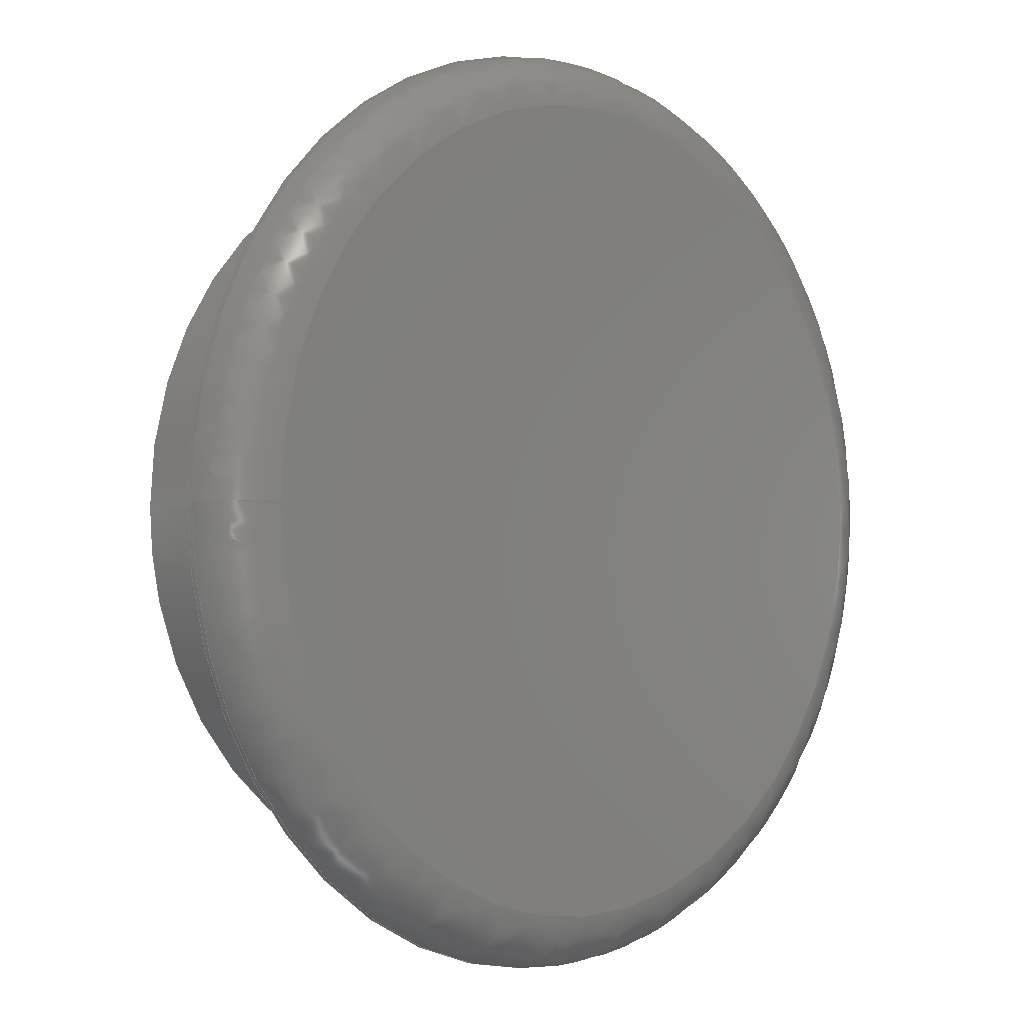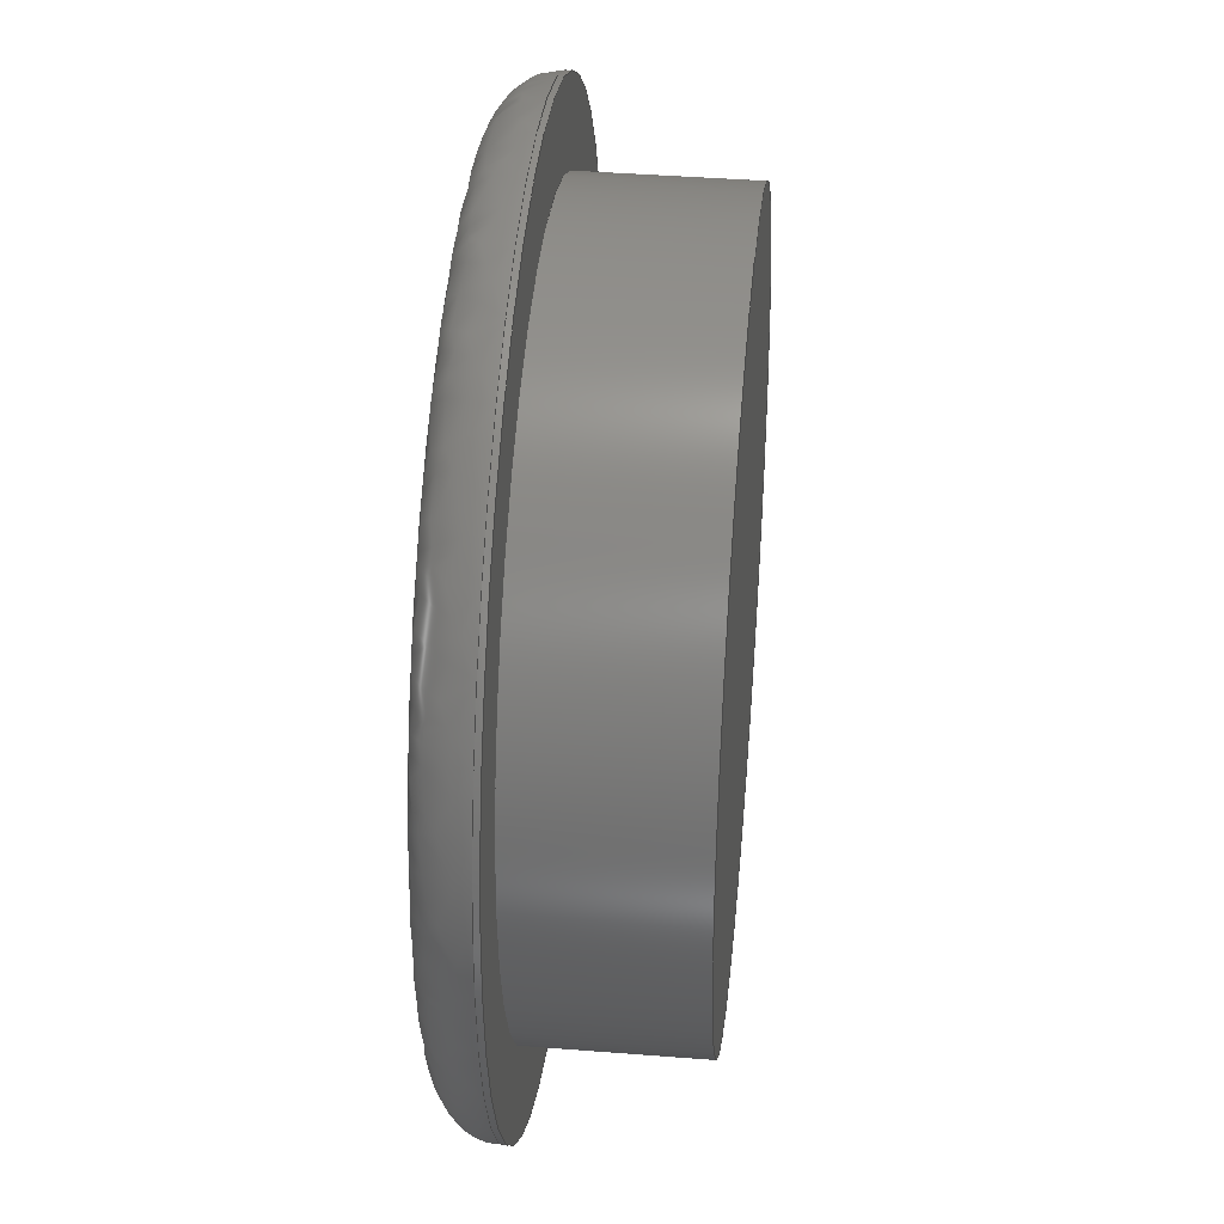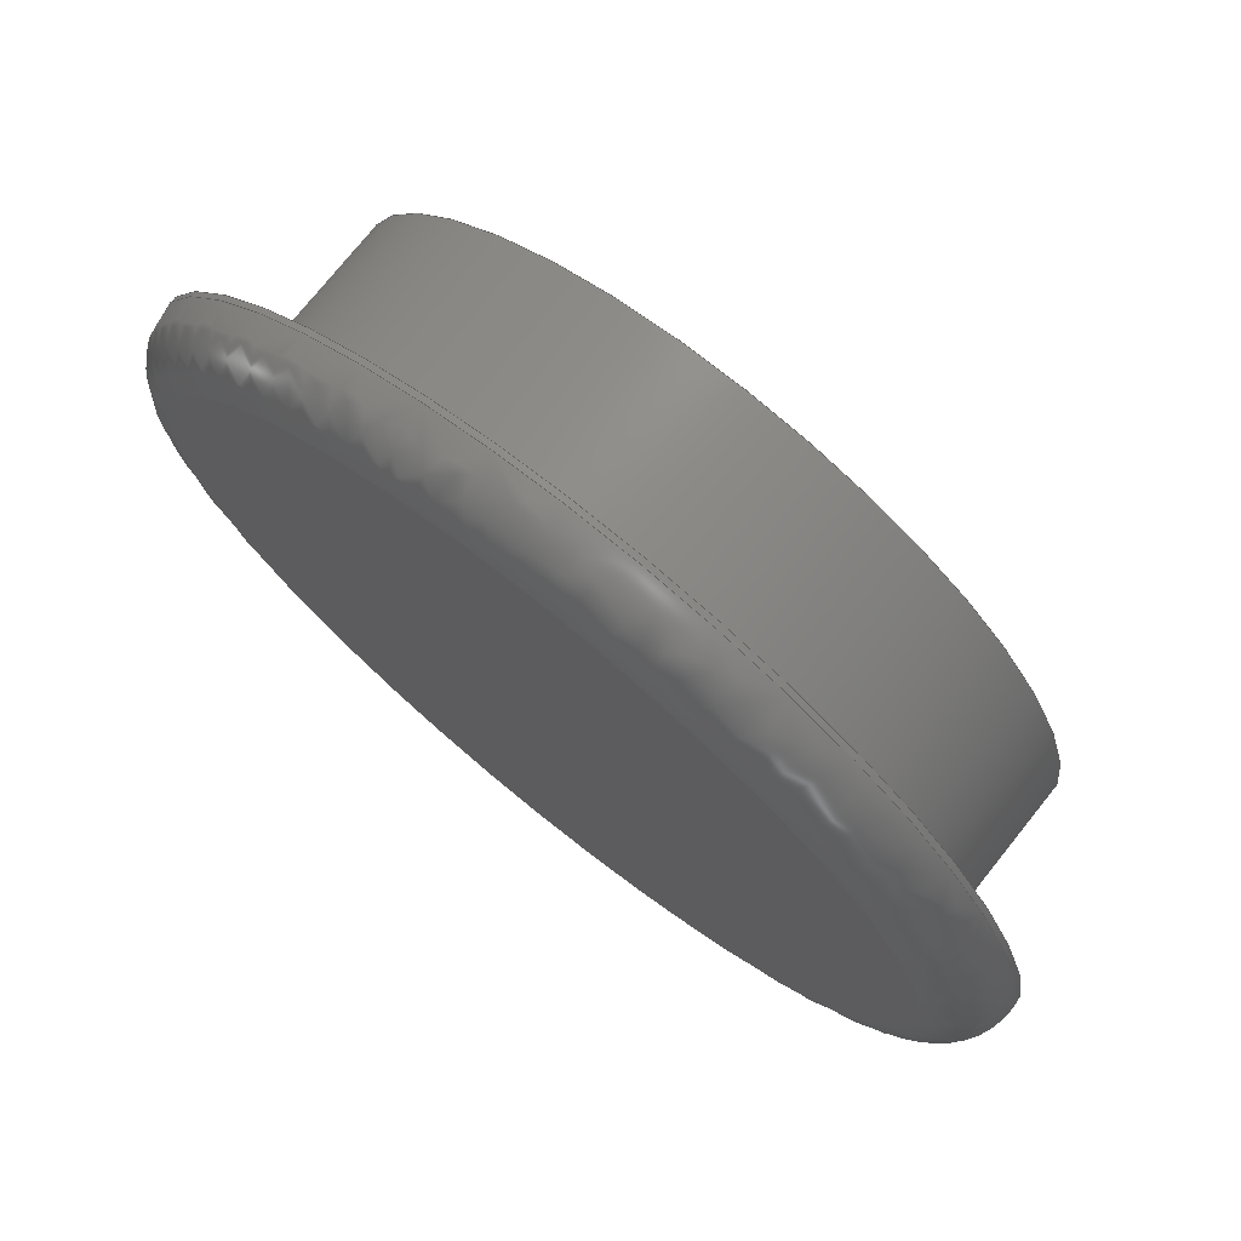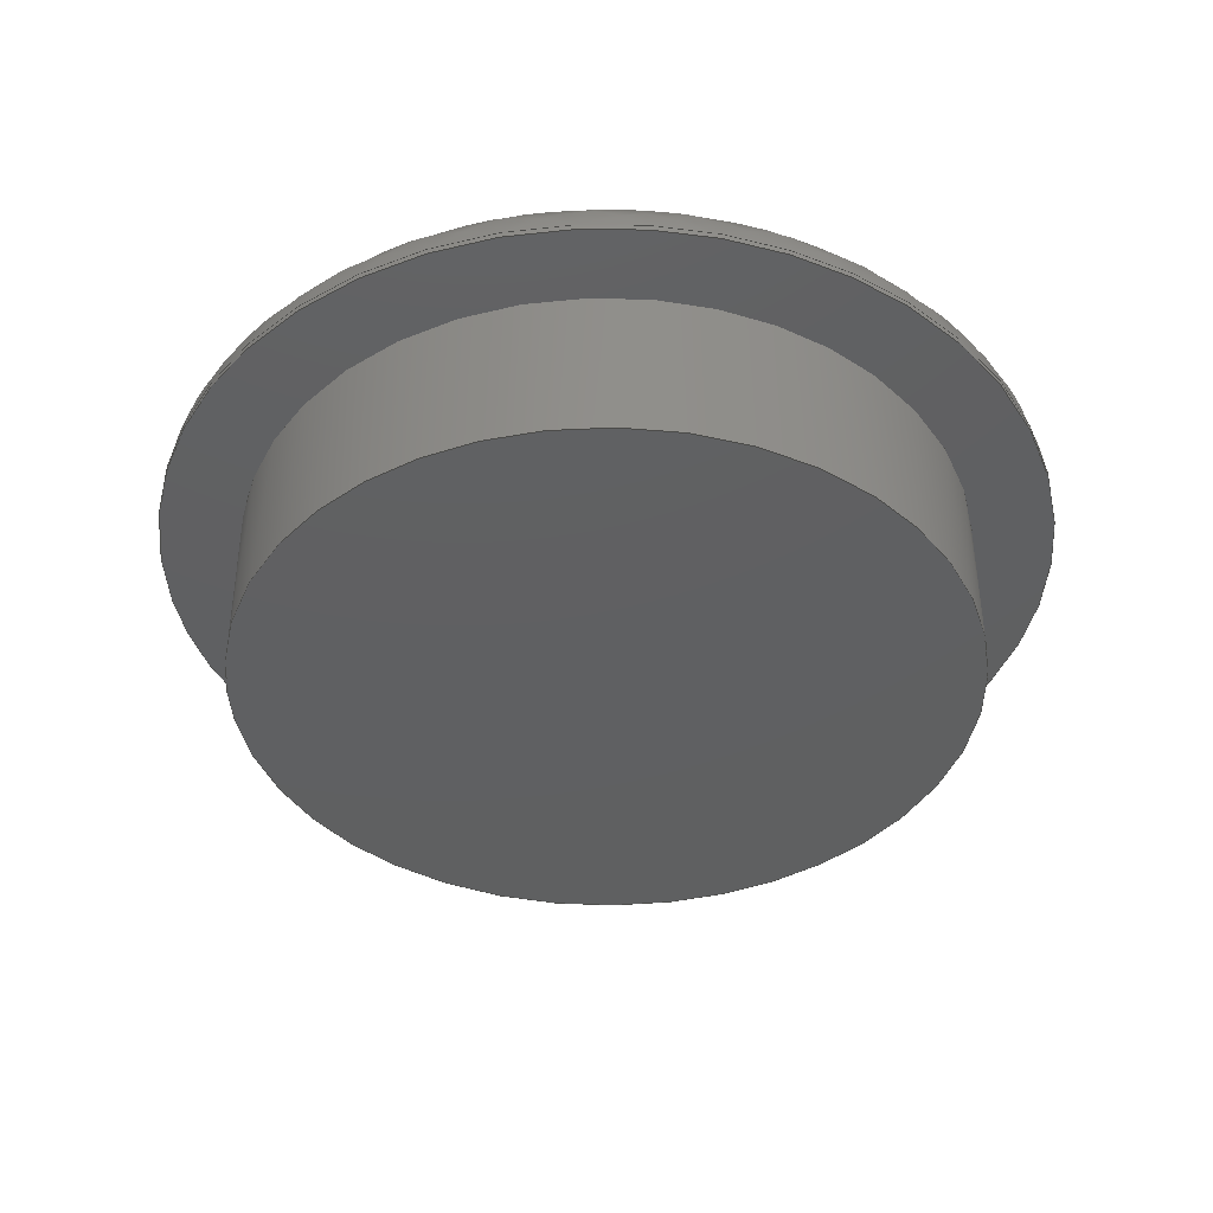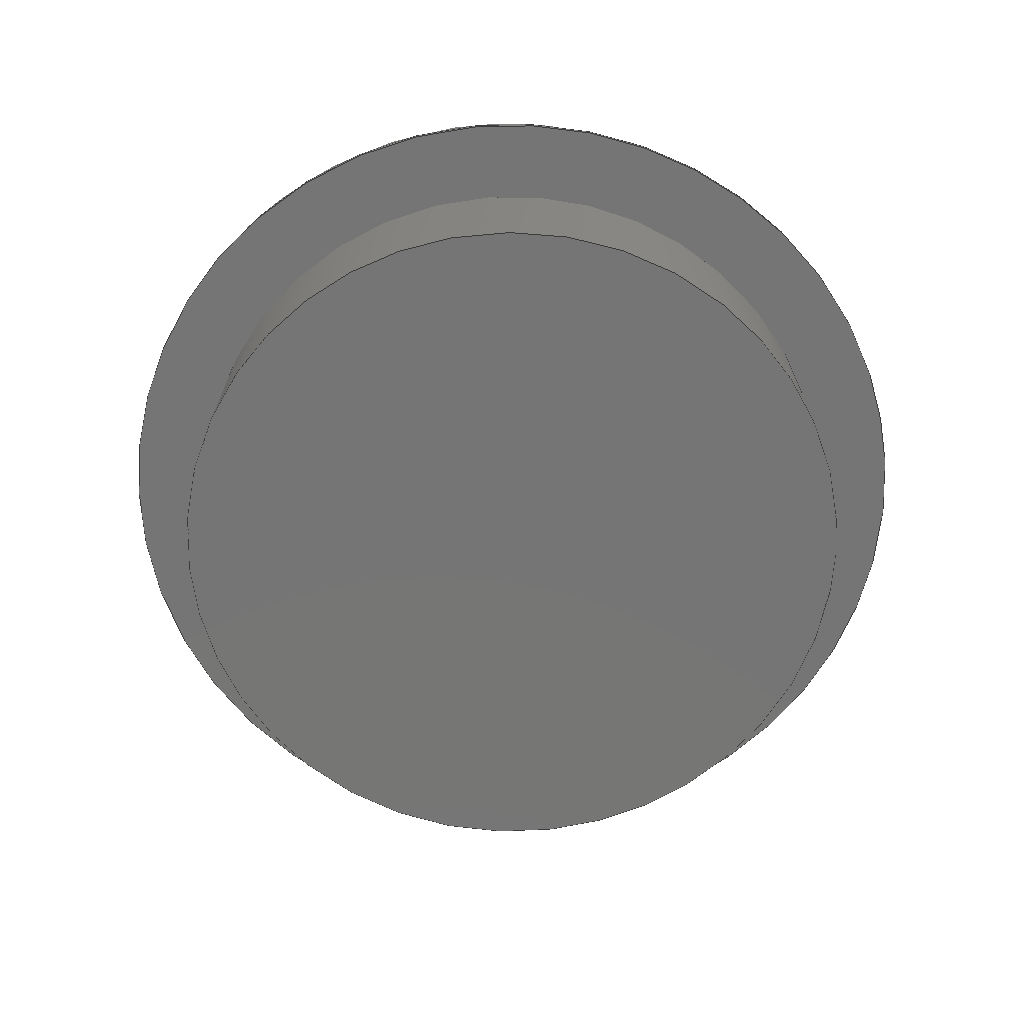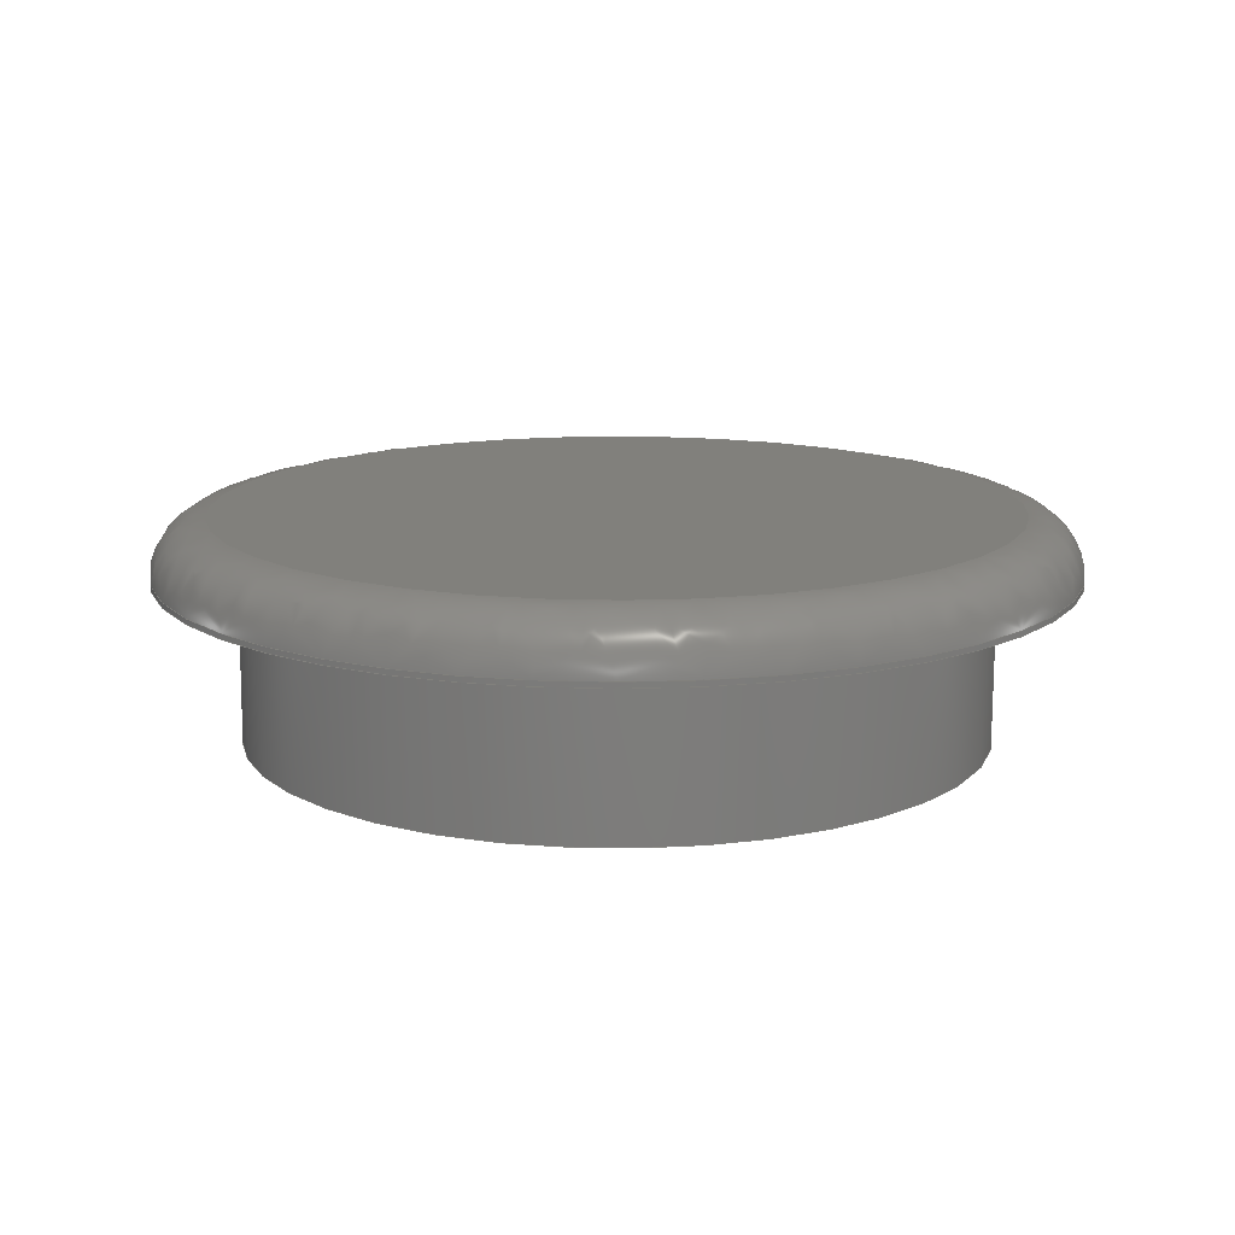
<metadata>
{"format":"iges","ext":"igs","renderer":"f3d","projection":"perspective","resolution":1024,"background":"white","views":[{"elev":-1.6,"azim":-45.0,"up":"+Y"},{"elev":37.2,"azim":95.5,"up":"+Y"},{"elev":74.4,"azim":38.8,"up":"+Y"},{"elev":-40.4,"azim":6.6,"up":"+Z"},{"elev":-68.0,"azim":-174.2,"up":"+Z"},{"elev":13.8,"azim":52.8,"up":"+Z"}]}
</metadata>
<code>

,,18Htappo_camper_27 v2,16Htappocamper27 v2,7Hunknown,7Hunknown,32,38,7,
99,15,,1,2,2HMM,1,0.08,15H2.023e+07,0.01,1e+04,7Hunknown,7Hunkno
wn,11,0,15H2.022e+07;
     186       1                                                00000000
     186             -65       1       0                               0
     514       2                                                00010000
     514                       1       1                               0
     510       3                                                00010000
     510             -65       1       1                               0
     510       4                                                00010000
     510             -65       1       1                               0
     510       5                                                00010000
     510             -65       1       1                               0
     510       6                                                00010000
     510             -65       1       1                               0
     510       7                                                00010000
     510             -65       1       1                               0
     510       8                                                00010000
     510             -65       1       1                               0
     508       9                                                00010000
     508                       1       1                               0
     508      10                                                00010000
     508                       1       1                               0
     508      11                                                00010000
     508                       1       1                               0
     508      12                                                00010000
     508                       1       1                               0
     508      13                                                00010000
     508                       1       1                               0
     508      14                                                00010000
     508                       1       1                               0
     508      15                                                00010000
     508                       1       1                               0
     126      16                                                00010000
     126       0              10       0                               0
     126      26                                                00010000
     126       0               3       0                               0
     126      29                                                00010000
     126       0              10       0                               0
     126      39                                                00010000
     126       0               2       0                               0
     126      41                                                00010000
     126       0              10       0                               0
     126      51                                                00010000
     126       0              10       0                               0
     126      61                                                00010000
     126       0               2       0                               0
     126      63                                                00010000
     126       0              10       0                               0
     128      73                                                00010000
     128       0     -65      16       0                               0
     128      89                                                00010000
     128       0     -65      13       0                               0
     128     102                                                00010000
     128       0     -65       3       0                               0
     128     105                                                00010000
     128       0     -65      12       0                               0
     128     117                                                00010000
     128       0     -65       3       0                               0
     128     120                                                00010000
     128       0     -65       3       0                               0
     502     123                                                00010000
     502                       3       1                               0
     504     126                                                00010001
     504                       2       1                               0
     406     128                                                00000000
     406                       1      15                               0
     314     129                                                00000200
     314                       2       0                               0
186,3,1,0,0,1,63;                                                      1
514,6,5,1,7,1,9,1,11,1,13,1,15,1;                                      3
510,47,1,1,17;                                                         5
510,49,1,1,19;                                                         7
510,51,1,1,21;                                                         9
510,53,1,1,23;                                                        11
510,55,1,1,25;                                                        13
510,57,2,1,27,29;                                                     15
508,4,0,61,1,1,0,0,61,2,1,0,0,61,3,1,0,0,61,2,0,0;                    17
508,4,0,61,3,0,0,0,61,4,1,0,0,61,5,1,0,0,61,4,0,0;                    19
508,1,0,61,1,0,0;                                                     21
508,4,0,61,6,0,0,0,61,7,1,0,0,61,8,0,0,0,61,7,0,0;                    23
508,1,0,61,6,1,0;                                                     25
508,1,0,61,5,0,0;                                                     27
508,1,0,61,8,1,0;                                                     29
126,8,2,0,1,0,0,-3.142,-3.142,                  31
-3.142,-1.571,-1.571,0,0,            31
1.571,1.571,3.142,                     31
3.142,3.142,1,0.7071,1,            31
0.7071,1,0.7071,1,0.7071,1,       31
-14.5,1.776D-15,2.2,-14.5,14.5,2.2,                        31
8.879D-16,14.5,2.2,14.5,14.5,2.2,14.5,0,2.2,14.5,         31
-14.5,2.2,8.879D-16,-14.5,2.2,-14.5,-14.5,2.2,-14.5,       31
-1.776D-15,2.2,-3.142,3.142,0,      31
0,0;                                                                31
126,2,2,0,0,0,0,-1.571,-1.571,                    33
-1.571,0,0,0,1,0.7071,1,-14.5,0,2.2,       33
-16.5,0,2.2,-16.5,0,0.2,-1.571,0,0,0,0;               33
126,8,2,0,1,0,0,-3.142,-3.142,                  35
-3.142,-1.571,-1.571,0,0,            35
1.571,1.571,3.142,                     35
3.142,3.142,1,0.7071,1,            35
0.7071,1,0.7071,1,0.7071,1,       35
-16.5,-2.021D-15,0.2,-16.5,-16.5,0.2,                      35
1.01D-15,-16.5,0.2,16.5,-16.5,0.2,16.5,0,0.2,16.5,       35
16.5,0.2,1.01D-15,16.5,0.2,-16.5,16.5,0.2,-16.5,          35
2.021D-15,0.2,-3.142,3.142,0,       35
0,0;                                                                35
126,1,1,0,0,1,0,-0.01212,-0.01212,0,0,        37
1,1,-16.5,0,0.2,-16.5,0,0,-0.01212,0,0,0,0;       37
126,8,2,0,1,0,0,-3.142,-3.142,                  39
-3.142,-1.571,-1.571,0,0,            39
1.571,1.571,3.142,                     39
3.142,3.142,1,0.7071,1,            39
0.7071,1,0.7071,1,0.7071,1,       39
-16.5,-2.021D-15,0,-16.5,-16.5,0,                        39
1.01D-15,-16.5,0,16.5,-16.5,0,16.5,0,0,16.5,          39
16.5,0,1.01D-15,16.5,0,-16.5,16.5,0,-16.5,             39
2.021D-15,0,-3.142,3.142,0,        39
0,0;                                                                39
126,8,2,0,1,0,0,-3.142,-3.142,                  41
-3.142,-1.571,-1.571,0,0,            41
1.571,1.571,3.142,                     41
3.142,3.142,1,0.7071,1,            41
0.7071,1,0.7071,1,0.7071,1,       41
-13.5,1.653D-15,-6,-13.5,13.5,-6,                        41
8.266D-16,13.5,-6,13.5,13.5,-6,13.5,0,-6,13.5,         41
-13.5,-6,8.266D-16,-13.5,-6,-13.5,-13.5,-6,-13.5,       41
-1.653D-15,-6,-3.142,3.142,0,      41
0,0;                                                                41
126,1,1,0,0,1,0,-0.4444,-0.4444,0,0,1,       43
1,-13.5,0,-6,-13.5,0,0,-0.4444,0,0,0,0;           43
126,8,2,0,1,0,0,-3.142,-3.142,                  45
-3.142,-1.571,-1.571,0,0,            45
1.571,1.571,3.142,                     45
3.142,3.142,1,0.7071,1,            45
0.7071,1,0.7071,1,0.7071,1,       45
-13.5,-1.653D-15,0,-13.5,-13.5,0,                        45
8.266D-16,-13.5,0,13.5,-13.5,0,13.5,0,0,13.5,          45
13.5,0,8.266D-16,13.5,0,-13.5,13.5,0,-13.5,             45
1.653D-15,0,-3.142,3.142,0,        45
0,0;                                                                45
128,2,8,2,2,0,1,0,0,1,0,0,0,1.571,1.571,       47
1.571,-3.142,-3.142,                  47
-3.142,-1.571,-1.571,0,0,            47
1.571,1.571,3.142,                     47
3.142,3.142,1,0.7071,1,            47
0.7071,0.5,0.7071,1,0.7071,1,      47
0.7071,0.5,0.7071,1,0.7071,1,      47
0.7071,0.5,0.7071,1,0.7071,1,      47
0.7071,0.5,0.7071,1,0.7071,1,      47
-14.5,0,2.2,-16.5,0,2.2,-16.5,0,0.2,-14.5,-14.5,2.2,-16.5,         47
-16.5,2.2,-16.5,-16.5,0.2,0,-14.5,2.2,0,-16.5,2.2,0,-16.5,         47
0.2,14.5,-14.5,2.2,16.5,-16.5,2.2,16.5,-16.5,0.2,14.5,0,2.2,         47
16.5,0,2.2,16.5,0,0.2,14.5,14.5,2.2,16.5,16.5,2.2,16.5,16.5,        47
0.2,0,14.5,2.2,0,16.5,2.2,0,16.5,0.2,-14.5,14.5,2.2,-16.5,         47
16.5,2.2,-16.5,16.5,0.2,-14.5,0,2.2,-16.5,0,2.2,-16.5,0,0.2,       47
0,1.571,-3.142,3.142;                47
128,1,8,1,2,0,1,0,0,1,0,0,0.01212,                       49
0.01212,-3.142,-3.142,               49
-3.142,-1.571,-1.571,0,0,            49
1.571,1.571,3.142,                     49
3.142,3.142,1,1,0.7071,            49
0.7071,1,1,0.7071,0.7071,1,       49
1,0.7071,0.7071,1,1,0.7071,       49
0.7071,1,1,-16.5,0,0.2,-16.5,0,0,-16.5,-16.5,         49
0.2,-16.5,-16.5,0,0,-16.5,0.2,0,-16.5,0,16.5,-16.5,0.2,16.5,      49
-16.5,0,16.5,0,0.2,16.5,0,0,16.5,16.5,0.2,16.5,16.5,0,0,        49
16.5,0.2,0,16.5,0,-16.5,16.5,0.2,-16.5,16.5,0,-16.5,0,0.2,        49
-16.5,0,0,0,0.01212,-3.142,                  49
3.142;                                                     49
128,1,1,1,1,0,0,1,0,0,-1.451,-1.451,1.451,1.451,-1.451,-1.451,        51
1.451,1.451,1,1,1,1,-14.51,-14.51,2.2,14.51,-14.51,2.2,           51
-14.51,14.51,2.2,14.51,14.51,2.2,-1.451,1.451,-1.451,1.451;           51
128,1,8,1,2,0,1,0,0,1,0,0,0.4444,0.4444,      53
-3.142,-3.142,-3.142,                53
-1.571,-1.571,0,0,1.571,              53
1.571,3.142,3.142,                    53
3.142,1,1,0.7071,0.7071,1,        53
1,0.7071,0.7071,1,1,0.7071,       53
0.7071,1,1,0.7071,0.7071,1,       53
1,-13.5,0,-6,-13.5,0,0,-13.5,13.5,-6,-13.5,13.5,0,0,          53
13.5,-6,0,13.5,0,13.5,13.5,-6,13.5,13.5,0,13.5,0,-6,13.5,      53
0,0,13.5,-13.5,-6,13.5,-13.5,0,0,-13.5,-6,0,-13.5,0,          53
-13.5,-13.5,-6,-13.5,-13.5,0,-13.5,0,-6,-13.5,0,0,0,           53
0.4444,-3.142,3.142;                 53
128,1,1,1,1,0,0,1,0,0,-1.351,-1.351,1.351,1.351,-1.351,-1.351,        55
1.351,1.351,1,1,1,1,13.51,-13.51,-6,-13.51,-13.51,-6,           55
13.51,13.51,-6,-13.51,13.51,-6,-1.351,1.351,-1.351,1.351;           55
128,1,1,1,1,0,0,1,0,0,-1.651,-1.651,1.651,1.651,-1.651,-1.651,        57
1.651,1.651,1,1,1,1,16.51,-16.51,0,-16.51,-16.51,0,16.51,       57
16.51,0,-16.51,16.51,0,-1.651,1.651,-1.651,1.651;                   57
502,5,-14.5,1.776D-15,2.2,-16.5,                           59
-2.021D-15,0.2,-16.5,-2.021D-15,0,-13.5,       59
-1.653D-15,-6,-13.5,-1.653D-15,0;             59
504,8,31,59,1,59,1,33,59,1,59,2,35,59,2,59,2,37,59,2,59,3,39,59,      61
3,59,3,41,59,4,59,4,43,59,4,59,5,45,59,5,59,5;                        61
406,1,5HBody1;                                                        63
314,62.75,62.75,62.75,13HSteel       65
- Satin;                                                              65
S      1G      3D     66P    130
</code>
